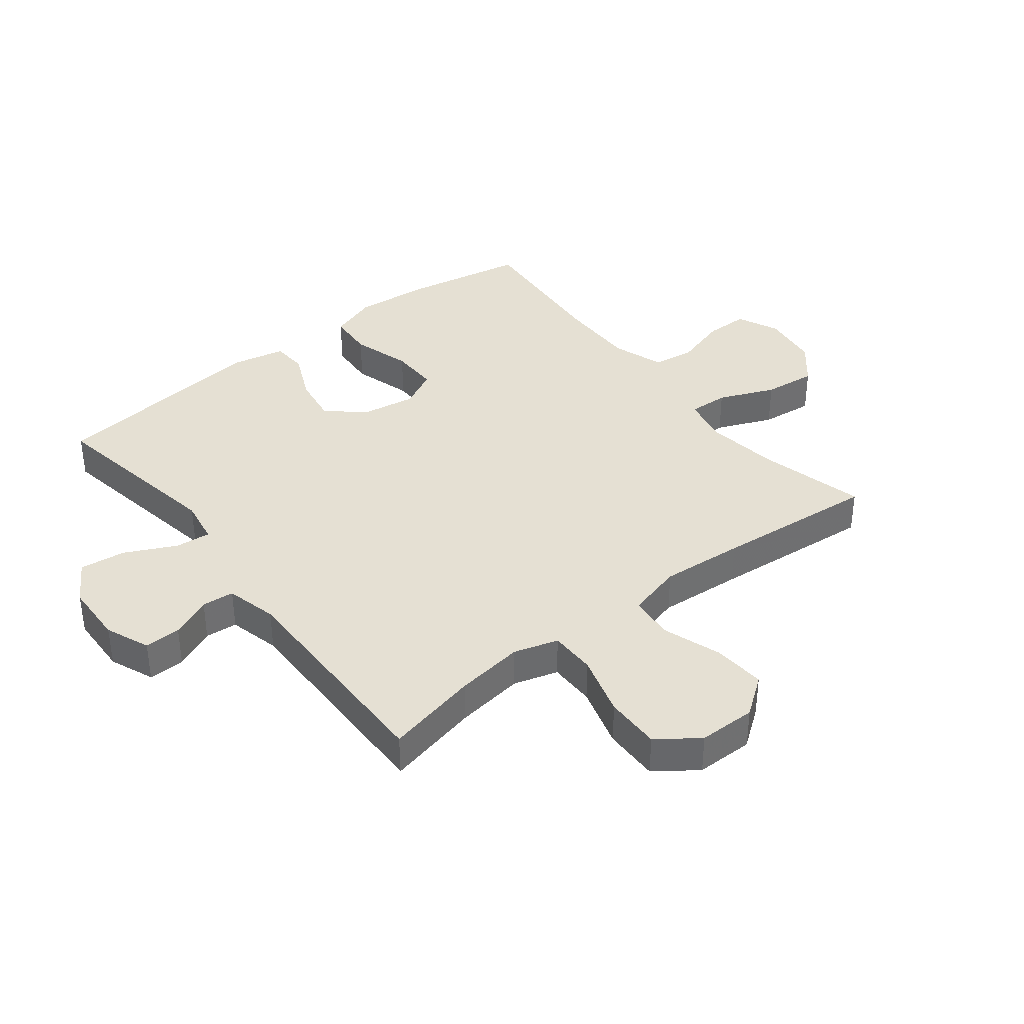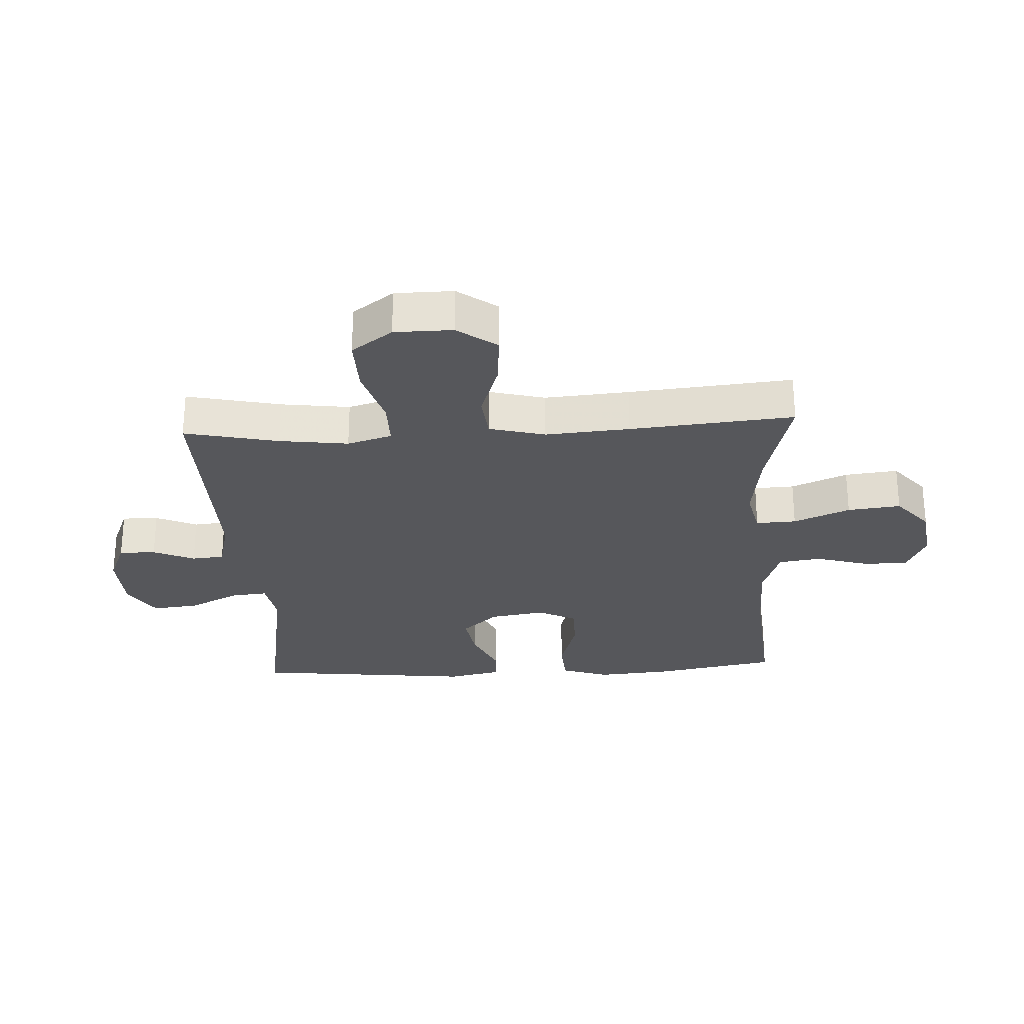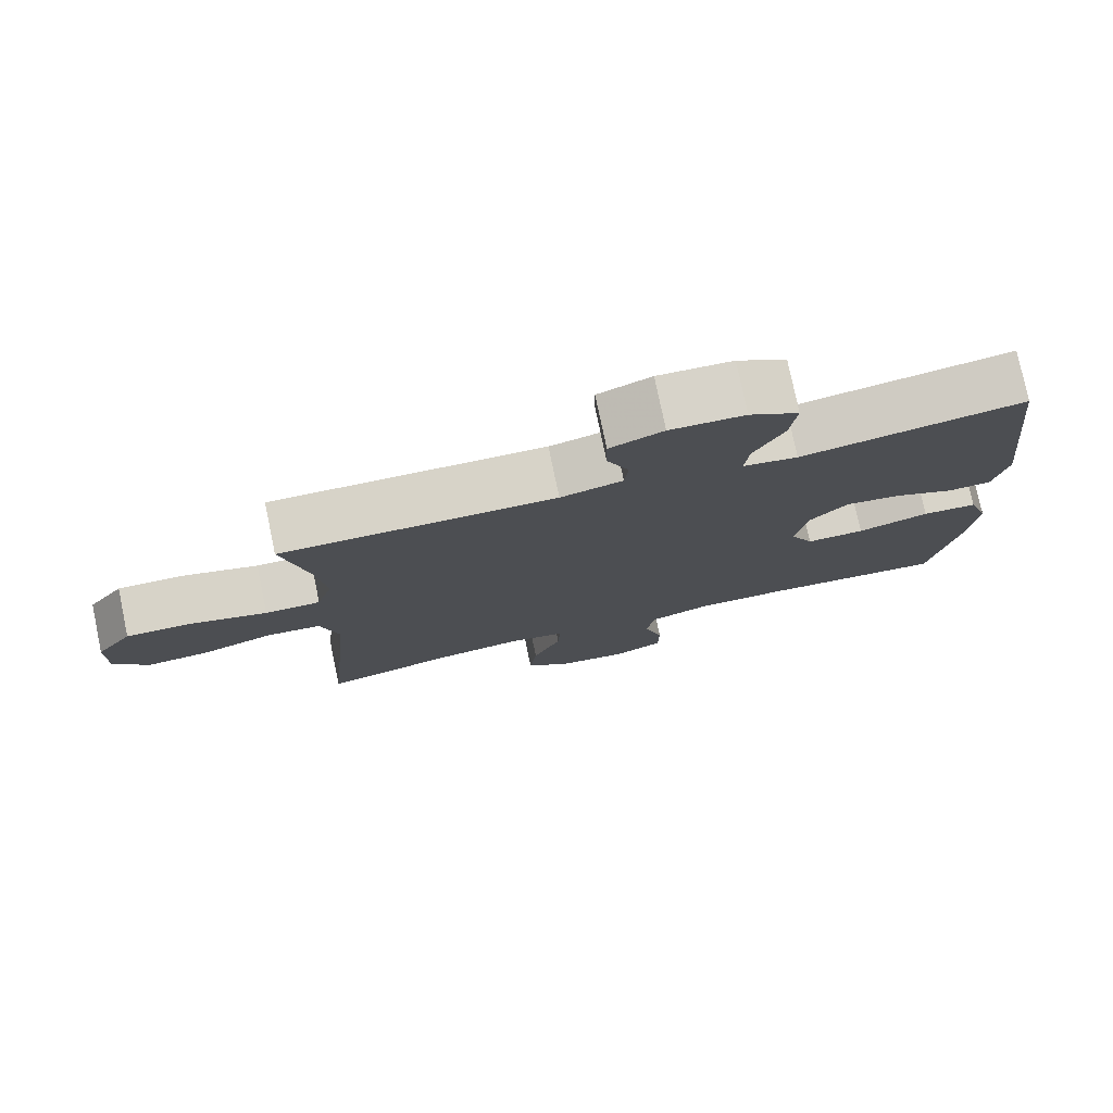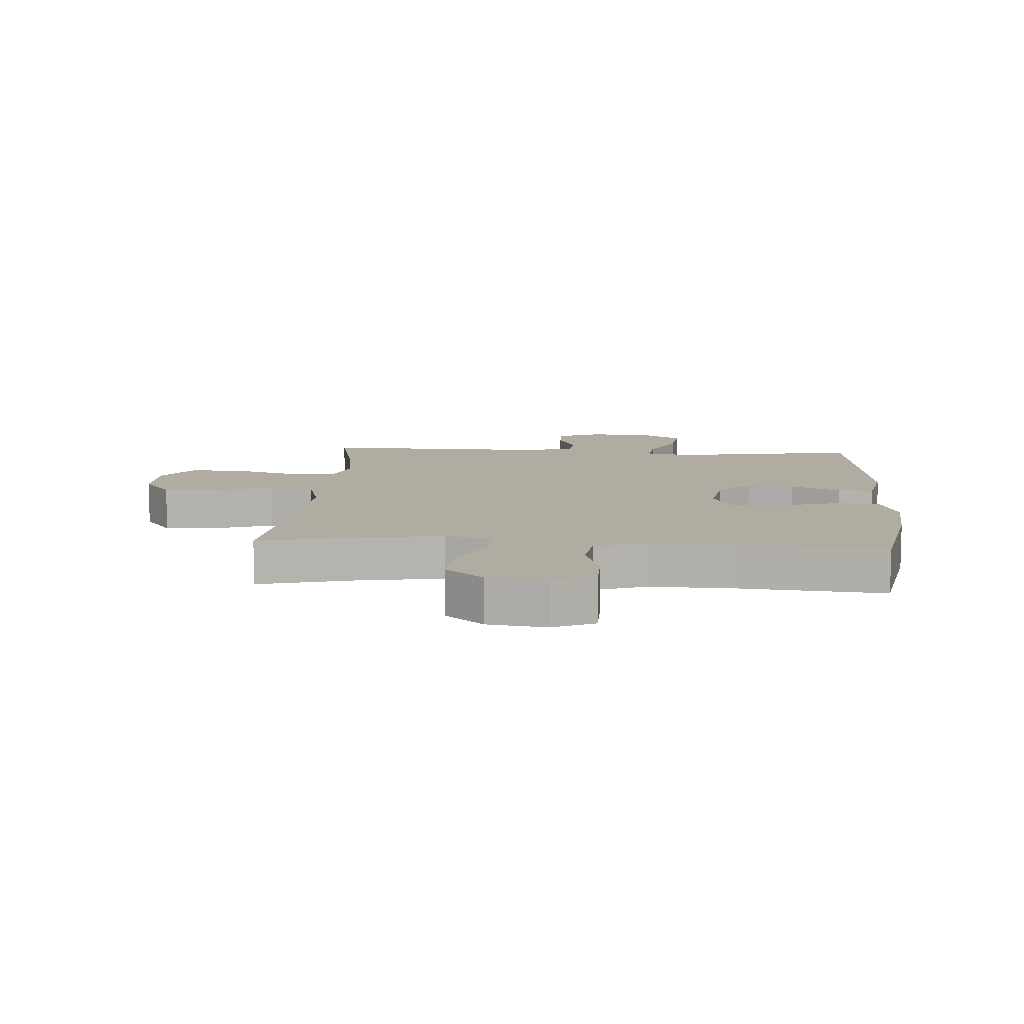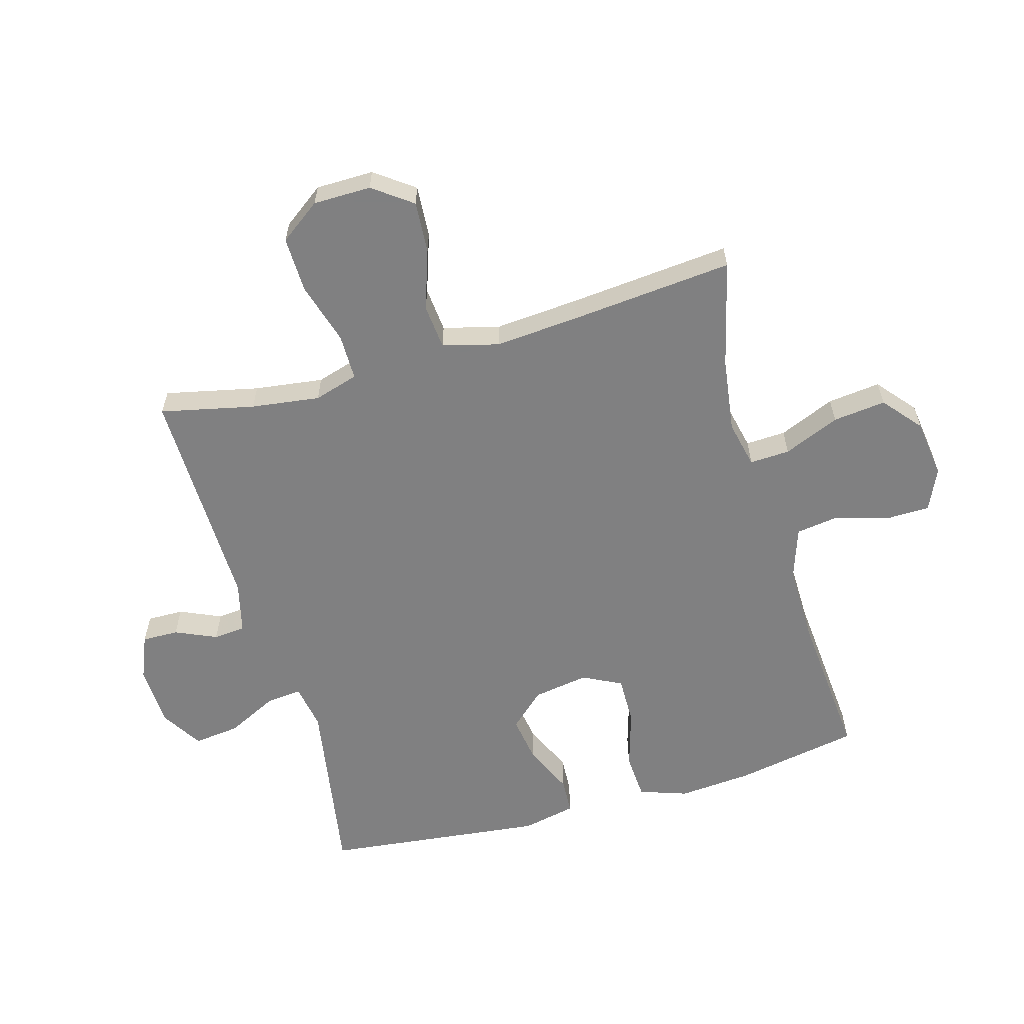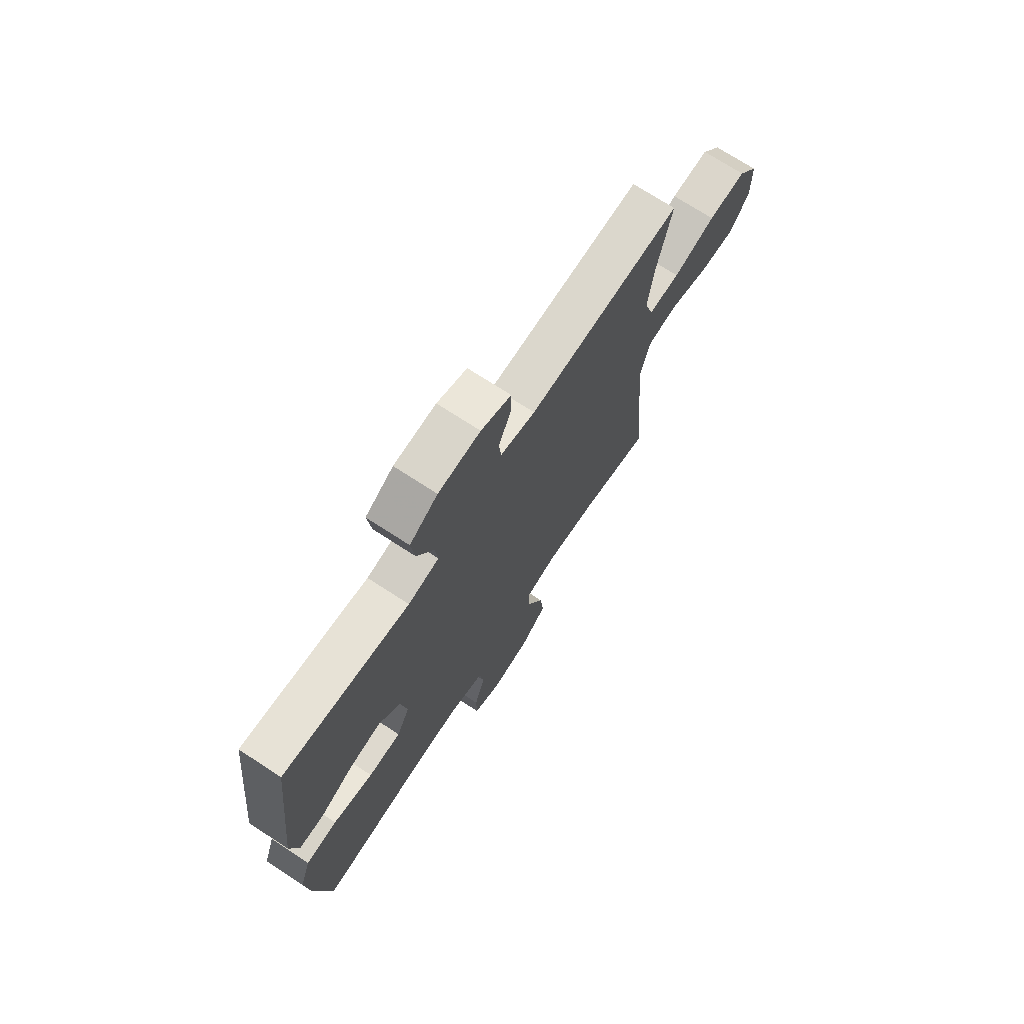
<metadata>
{"format":"obj","ext":"obj","renderer":"f3d","projection":"perspective","resolution":1024,"background":"white","views":[{"elev":38.0,"azim":51.8,"up":"+Y"},{"elev":-27.3,"azim":93.1,"up":"+Y"},{"elev":77.6,"azim":168.2,"up":"+Z"},{"elev":10.2,"azim":-176.1,"up":"+Y"},{"elev":-60.0,"azim":105.9,"up":"+Y"},{"elev":72.3,"azim":-56.9,"up":"+Z"}]}
</metadata>
<code>
v 0.5 0.07 -0.5
v 0.324 0.07 -0.456
v 0.201 0.07 -0.439
v 0.124 0.07 -0.456
v 0.127 0.07 -0.522
v 0.166 0.07 -0.614
v 0.176 0.07 -0.701
v 0.113 0.07 -0.754
v 0.017 0.07 -0.767
v -0.052 0.07 -0.736
v -0.053 0.07 -0.664
v -0.027 0.07 -0.576
v -0.037 0.07 -0.506
v -0.123 0.07 -0.477
v -0.252 0.07 -0.479
v -0.5 0.07 -0.5
v -0.538 0.07 -0.295
v -0.548 0.07 -0.174
v -0.521 0.07 -0.095
v -0.445 0.07 -0.09
v -0.347 0.07 -0.119
v -0.267 0.07 -0.12
v -0.235 0.07 -0.056
v -0.25 0.07 0.035
v -0.303 0.07 0.093
v -0.381 0.07 0.081
v -0.463 0.07 0.044
v -0.522 0.07 0.047
v -0.541 0.07 0.136
v -0.5 0.07 0.5
v -0.195 0.07 0.449
v -0.12 0.07 0.462
v -0.126 0.07 0.521
v -0.167 0.07 0.604
v -0.176 0.07 0.68
v -0.108 0.07 0.722
v -0.006 0.07 0.726
v 0.067 0.07 0.696
v 0.066 0.07 0.636
v 0.036 0.07 0.568
v 0.041 0.07 0.515
v 0.126 0.07 0.494
v 0.5 0.07 0.5
v 0.466 0.07 0.346
v 0.451 0.07 0.233
v 0.473 0.07 0.16
v 0.549 0.07 0.16
v 0.651 0.07 0.19
v 0.743 0.07 0.192
v 0.792 0.07 0.125
v 0.793 0.07 0.03
v 0.746 0.07 -0.034
v 0.66 0.07 -0.028
v 0.562 0.07 0.005
v 0.488 0.07 -0.002
v 0.464 0.07 -0.094
v 0.475 0.07 -0.232
v 0.5 0 -0.5
v 0.324 0 -0.456
v 0.201 0 -0.439
v 0.124 0 -0.456
v 0.127 0 -0.522
v 0.166 0 -0.614
v 0.176 0 -0.701
v 0.113 0 -0.754
v 0.017 0 -0.767
v -0.052 0 -0.736
v -0.053 0 -0.664
v -0.027 0 -0.576
v -0.037 0 -0.506
v -0.123 0 -0.477
v -0.252 0 -0.479
v -0.5 0 -0.5
v -0.538 0 -0.295
v -0.548 0 -0.174
v -0.521 0 -0.095
v -0.445 0 -0.09
v -0.347 0 -0.119
v -0.267 0 -0.12
v -0.235 0 -0.056
v -0.25 0 0.035
v -0.303 0 0.093
v -0.381 0 0.081
v -0.463 0 0.044
v -0.522 0 0.047
v -0.541 0 0.136
v -0.5 0 0.5
v -0.195 0 0.449
v -0.12 0 0.462
v -0.126 0 0.521
v -0.167 0 0.604
v -0.176 0 0.68
v -0.108 0 0.722
v -0.006 0 0.726
v 0.067 0 0.696
v 0.066 0 0.636
v 0.036 0 0.568
v 0.041 0 0.515
v 0.126 0 0.494
v 0.5 0 0.5
v 0.466 0 0.346
v 0.451 0 0.233
v 0.473 0 0.16
v 0.549 0 0.16
v 0.651 0 0.19
v 0.743 0 0.192
v 0.792 0 0.125
v 0.793 0 0.03
v 0.746 0 -0.034
v 0.66 0 -0.028
v 0.562 0 0.005
v 0.488 0 -0.002
v 0.464 0 -0.094
v 0.475 0 -0.232
f 51 52 53 54
f 51 54 55
f 50 51 55
f 47 48 49 50
f 46 47 50 55
f 45 46 55 56
f 42 43 44
f 41 42 44 45
f 37 38 39 40
f 37 40 41
f 36 37 41
f 33 34 35 36
f 32 33 36 41
f 28 29 30 31
f 26 27 28 31
f 25 26 31 32
f 24 25 32 41
f 18 19 20 21
f 18 21 22
f 15 16 17 18
f 14 15 18 22
f 13 14 22 23
f 9 10 11 12
f 9 12 13
f 8 9 13
f 5 6 7 8
f 4 5 8 13
f 57 1 2
f 56 57 2 3
f 4 13 23 24
f 24 41 45 56
f 3 4 24 56
f 111 110 109 108
f 112 111 108
f 112 108 107
f 107 106 105 104
f 112 107 104 103
f 113 112 103 102
f 101 100 99
f 102 101 99 98
f 97 96 95 94
f 98 97 94
f 98 94 93
f 93 92 91 90
f 98 93 90 89
f 88 87 86 85
f 88 85 84 83
f 89 88 83 82
f 98 89 82 81
f 78 77 76 75
f 79 78 75
f 75 74 73 72
f 79 75 72 71
f 80 79 71 70
f 69 68 67 66
f 70 69 66
f 70 66 65
f 65 64 63 62
f 70 65 62 61
f 59 58 114
f 60 59 114 113
f 81 80 70 61
f 113 102 98 81
f 113 81 61 60
f 1 58 59 2
f 2 59 60 3
f 3 60 61 4
f 4 61 62 5
f 5 62 63 6
f 6 63 64 7
f 7 64 65 8
f 8 65 66 9
f 9 66 67 10
f 10 67 68 11
f 11 68 69 12
f 12 69 70 13
f 13 70 71 14
f 14 71 72 15
f 15 72 73 16
f 16 73 74 17
f 17 74 75 18
f 18 75 76 19
f 19 76 77 20
f 20 77 78 21
f 21 78 79 22
f 22 79 80 23
f 23 80 81 24
f 24 81 82 25
f 25 82 83 26
f 26 83 84 27
f 27 84 85 28
f 28 85 86 29
f 29 86 87 30
f 30 87 88 31
f 31 88 89 32
f 32 89 90 33
f 33 90 91 34
f 34 91 92 35
f 35 92 93 36
f 36 93 94 37
f 37 94 95 38
f 38 95 96 39
f 39 96 97 40
f 40 97 98 41
f 41 98 99 42
f 42 99 100 43
f 43 100 101 44
f 44 101 102 45
f 45 102 103 46
f 46 103 104 47
f 47 104 105 48
f 48 105 106 49
f 49 106 107 50
f 50 107 108 51
f 51 108 109 52
f 52 109 110 53
f 53 110 111 54
f 54 111 112 55
f 55 112 113 56
f 56 113 114 57
f 57 114 58 1

</code>
